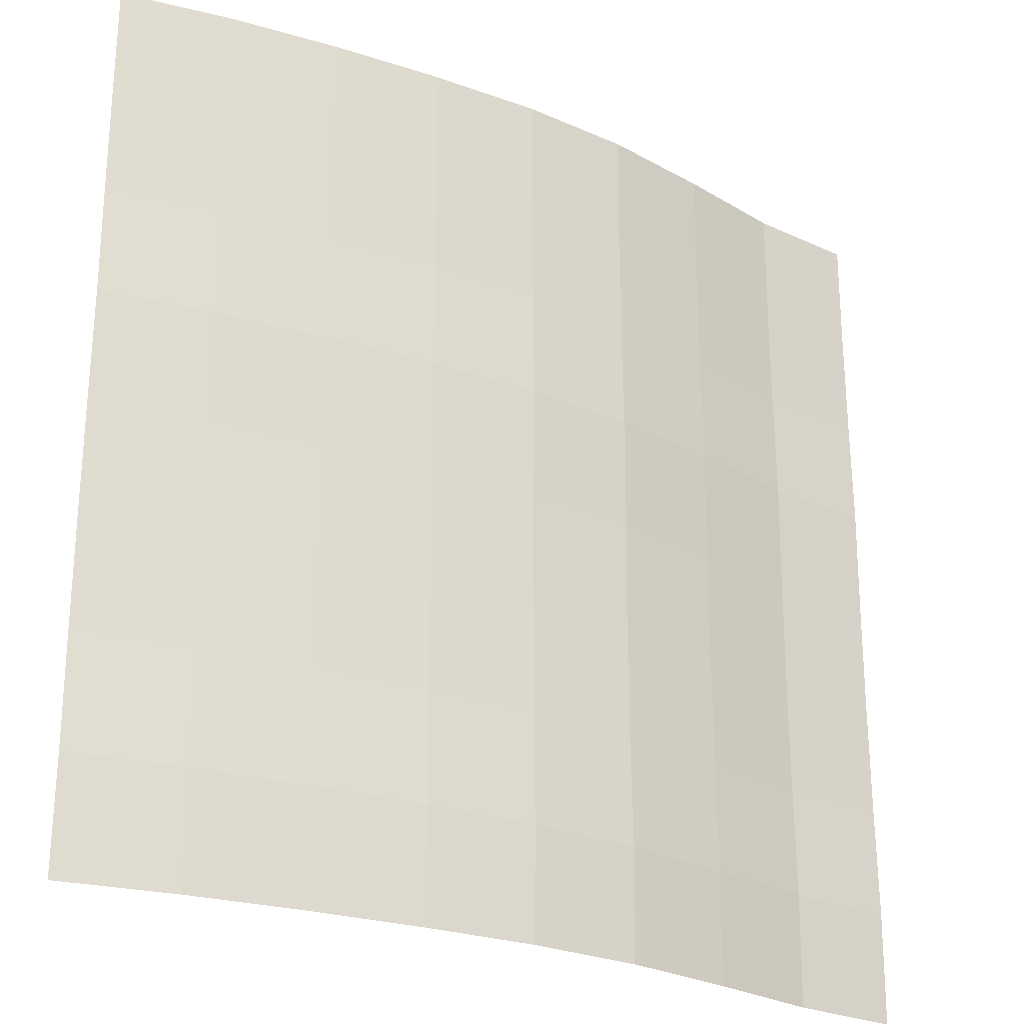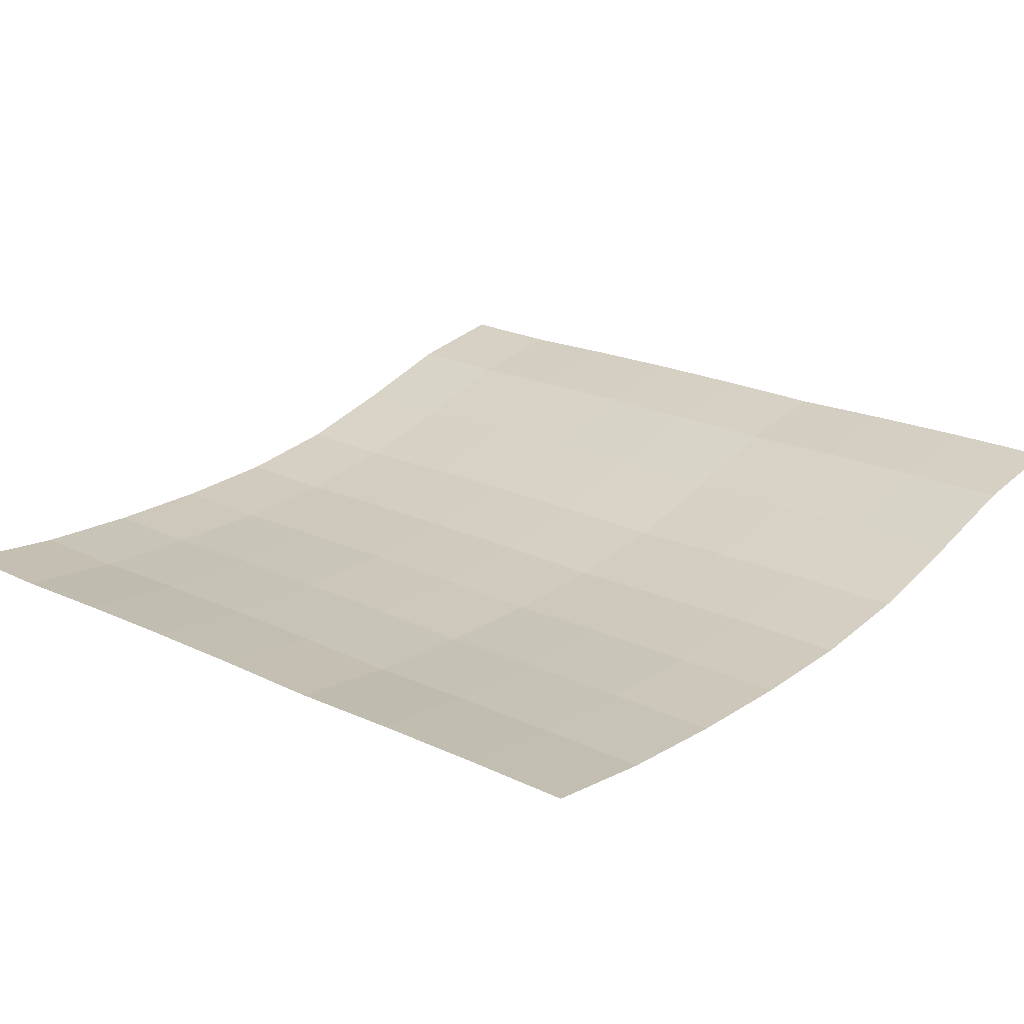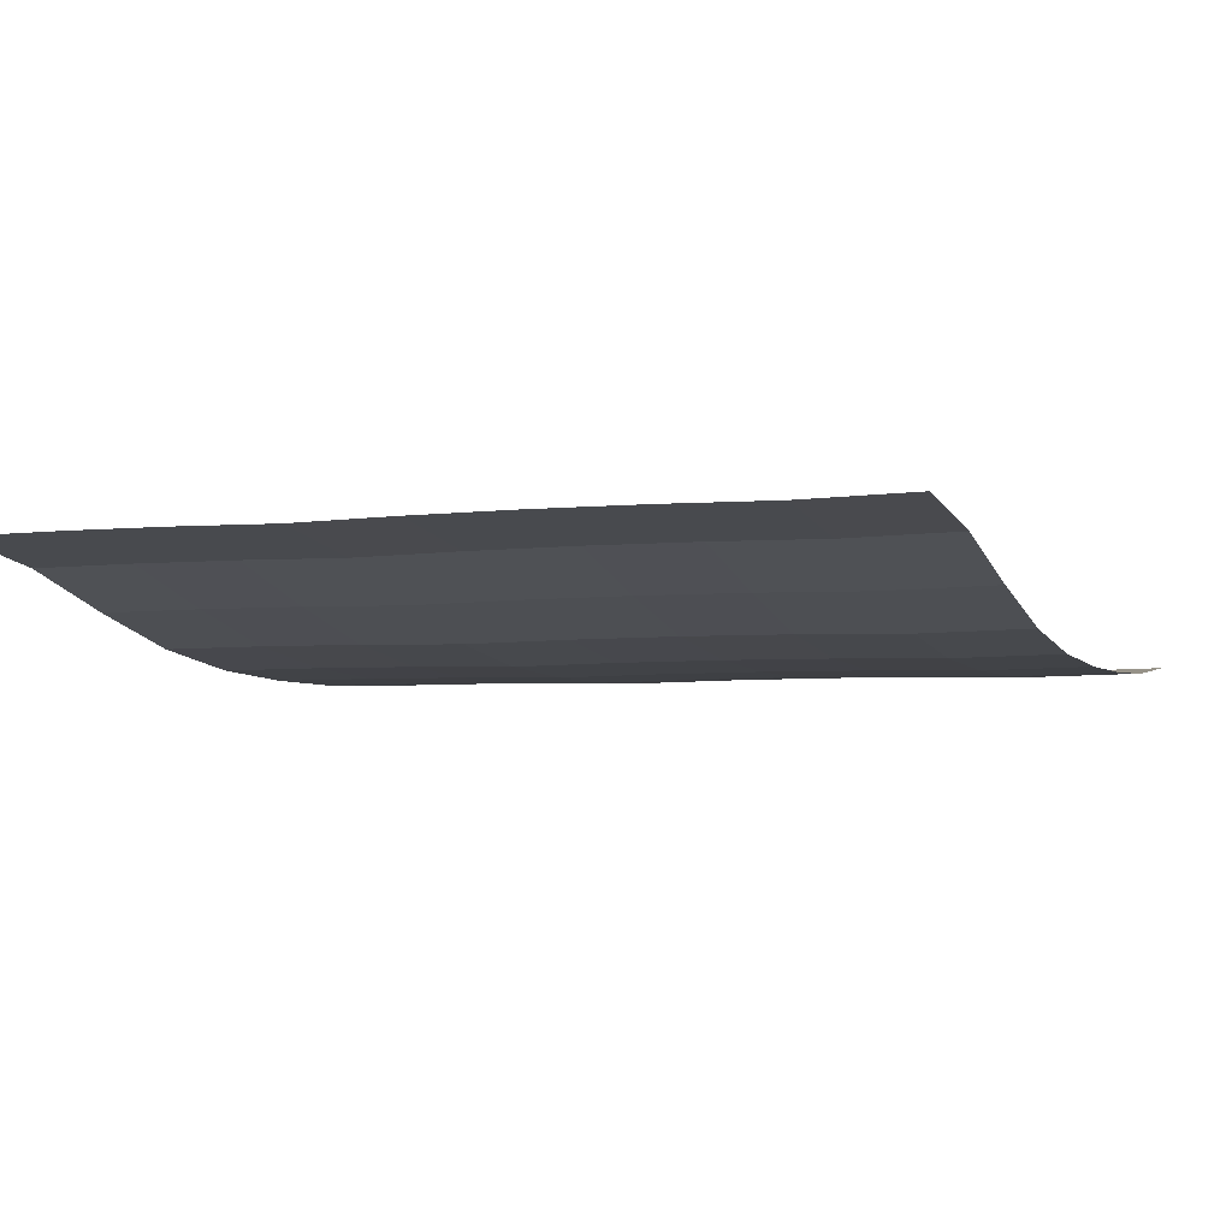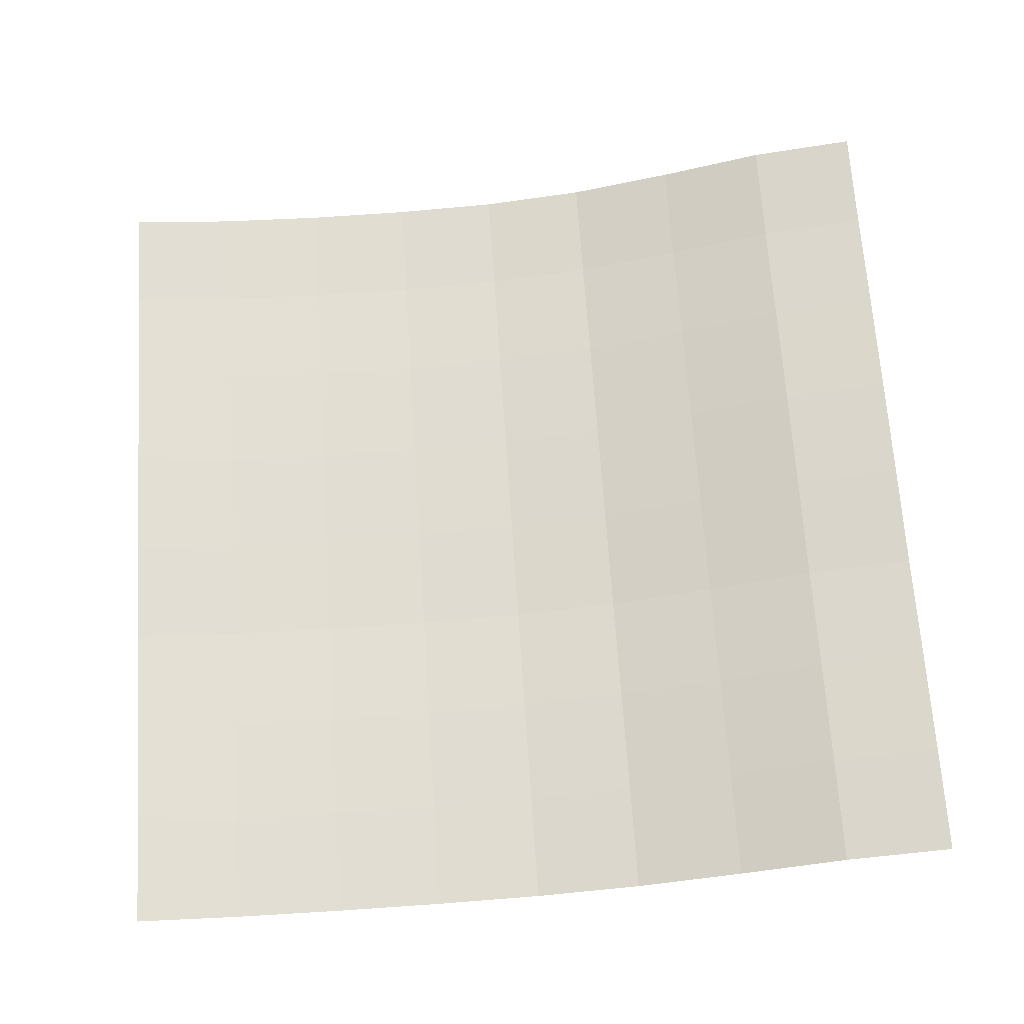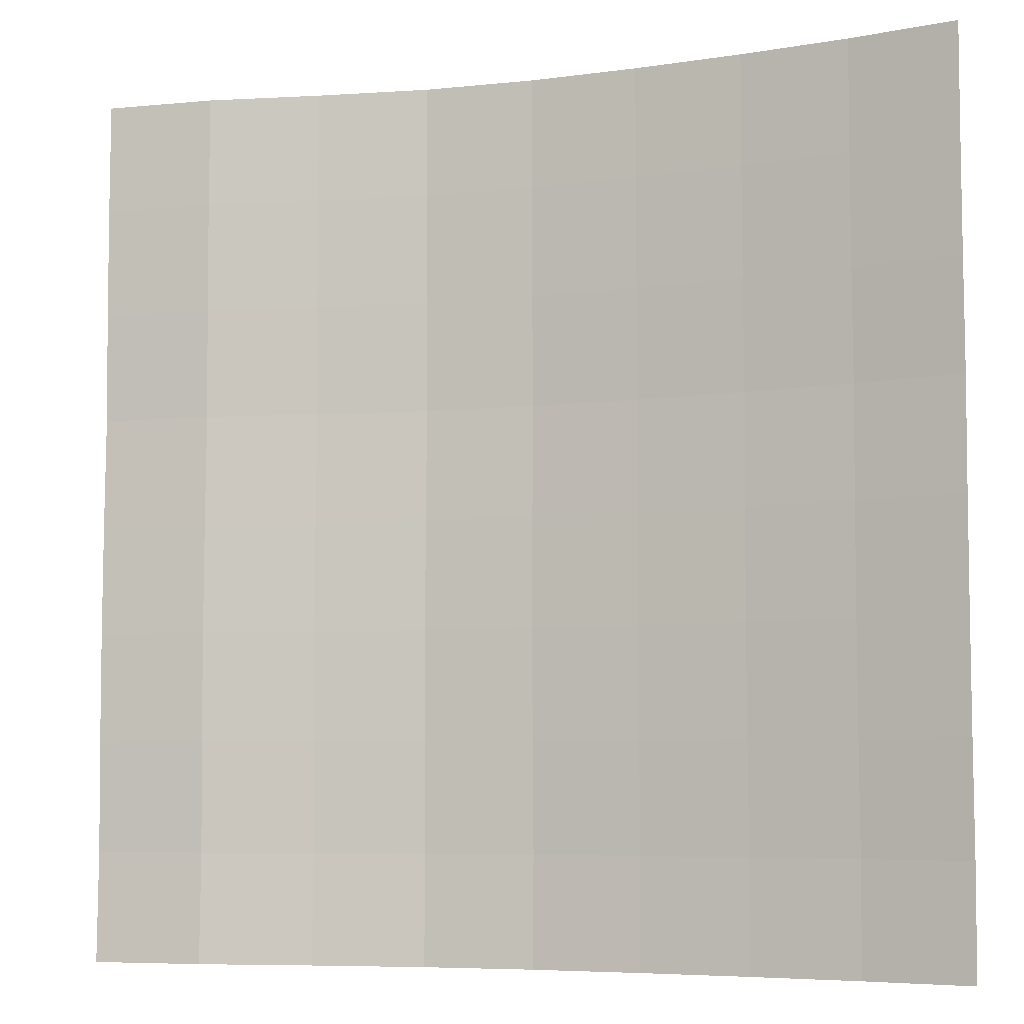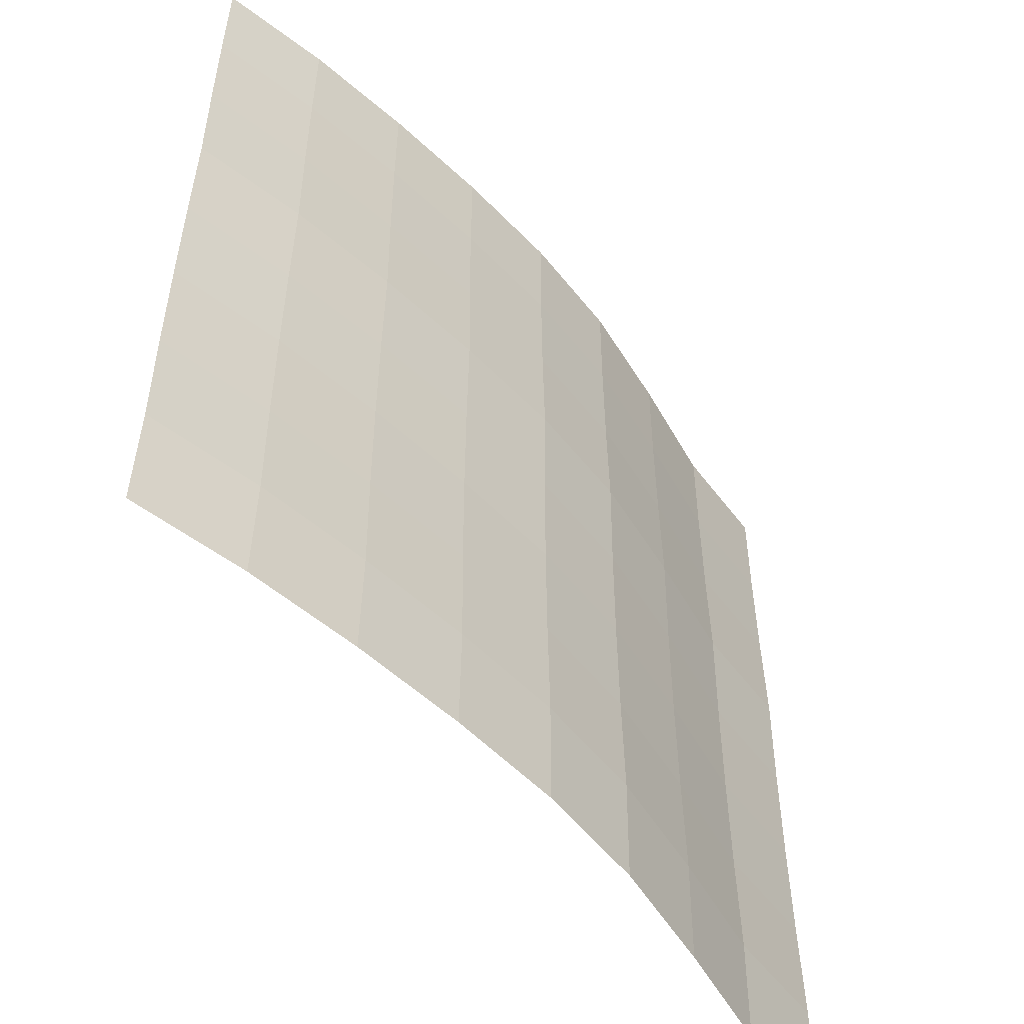
<metadata>
{"format":"obj","ext":"obj","renderer":"f3d","projection":"perspective","resolution":1024,"background":"white","views":[{"elev":-25.4,"azim":153.3,"up":"+Y"},{"elev":20.5,"azim":131.0,"up":"+Z"},{"elev":-3.7,"azim":-66.8,"up":"+Z"},{"elev":67.6,"azim":176.2,"up":"+Z"},{"elev":-6.2,"azim":26.3,"up":"+Y"},{"elev":-53.8,"azim":135.9,"up":"+Y"}]}
</metadata>
<code>
o Plane_Plane.001
v -2 -2 0.5023
v 2 -2 0.07078
v -2 2 0.5023
v 2 2 0.07078
v -2 -0 0.5023
v 0 -2 0.047
v 2 -0 0.07078
v 0 2 0.047
v 0 -0 0.047
v -2 -1 0.5023
v 1 -2 0.009565
v 2 1 0.07078
v -1 2 0.2583
v -2 1 0.5023
v -1 -2 0.2583
v 2 -1 0.07078
v 1 2 0.009565
v 0 1 0.047
v 0 -1 0.047
v -1 -0 0.2583
v 1 -0 0.009565
v 1 -1 0.009565
v -1 -1 0.2583
v -1 1 0.2583
v 1 1 0.009565
v -2 -1.5 0.494
v 1.5 -2 0.02474
v 2 1.5 0.07359
v -1.5 2 0.4135
v -2 0.5 0.494
v -0.5 -2 0.1236
v 2 -0.5 0.07359
v 0.5 2 0.01631
v 0 1.5 0.04981
v 0 -0.5 0.04981
v -1.5 -0 0.4135
v 0.5 -0 0.01631
v -2 -0.5 0.5052
v 0.5 -2 0.01631
v 2 0.5 0.06246
v -0.5 2 0.1236
v -2 1.5 0.5052
v -1.5 -2 0.4135
v 2 -1.5 0.06246
v 1.5 2 0.02474
v 0 0.5 0.03868
v 0 -1.5 0.03868
v -0.5 -0 0.1236
v 1.5 -0 0.02474
v 1 -0.5 0.01237
v 1 -1.5 0.001246
v 0.5 -1 0.01631
v 1.5 -1 0.02474
v -1 -0.5 0.2611
v -1 -1.5 0.25
v -1.5 -1 0.4135
v -0.5 -1 0.1236
v -1 1.5 0.2611
v -1 0.5 0.25
v -1.5 1 0.4135
v -0.5 1 0.1236
v 1 1.5 0.01237
v 1 0.5 0.001246
v 0.5 1 0.01631
v 1.5 1 0.02474
v 1.5 0.5 0.01642
v 0.5 0.5 0.007993
v 0.5 1.5 0.01912
v -0.5 0.5 0.1153
v -1.5 0.5 0.4052
v -1.5 1.5 0.4163
v -0.5 -1.5 0.1153
v -1.5 -1.5 0.4052
v -1.5 -0.5 0.4163
v 1.5 -1.5 0.01642
v 0.5 -1.5 0.007993
v 0.5 -0.5 0.01912
v 1.5 -0.5 0.02754
v -0.5 -0.5 0.1264
v -0.5 1.5 0.1264
v 1.5 1.5 0.02754
f 81 28 4 45
f 80 34 8 41
f 79 35 9 48
f 78 32 7 49
f 77 50 21 37
f 76 51 22 52
f 75 44 16 53
f 74 54 20 36
f 73 55 23 56
f 72 47 19 57
f 71 58 13 29
f 70 59 24 60
f 69 46 18 61
f 68 62 17 33
f 67 63 25 64
f 66 40 12 65
f 63 66 65 25
f 21 49 66 63
f 49 7 40 66
f 46 67 64 18
f 9 37 67 46
f 37 21 63 67
f 34 68 33 8
f 18 64 68 34
f 64 25 62 68
f 59 69 61 24
f 20 48 69 59
f 48 9 46 69
f 30 70 60 14
f 5 36 70 30
f 36 20 59 70
f 42 71 29 3
f 14 60 71 42
f 60 24 58 71
f 55 72 57 23
f 15 31 72 55
f 31 6 47 72
f 26 73 56 10
f 1 43 73 26
f 43 15 55 73
f 38 74 36 5
f 10 56 74 38
f 56 23 54 74
f 51 75 53 22
f 11 27 75 51
f 27 2 44 75
f 47 76 52 19
f 6 39 76 47
f 39 11 51 76
f 35 77 37 9
f 19 52 77 35
f 52 22 50 77
f 50 78 49 21
f 22 53 78 50
f 53 16 32 78
f 54 79 48 20
f 23 57 79 54
f 57 19 35 79
f 58 80 41 13
f 24 61 80 58
f 61 18 34 80
f 62 81 45 17
f 25 65 81 62
f 65 12 28 81

</code>
